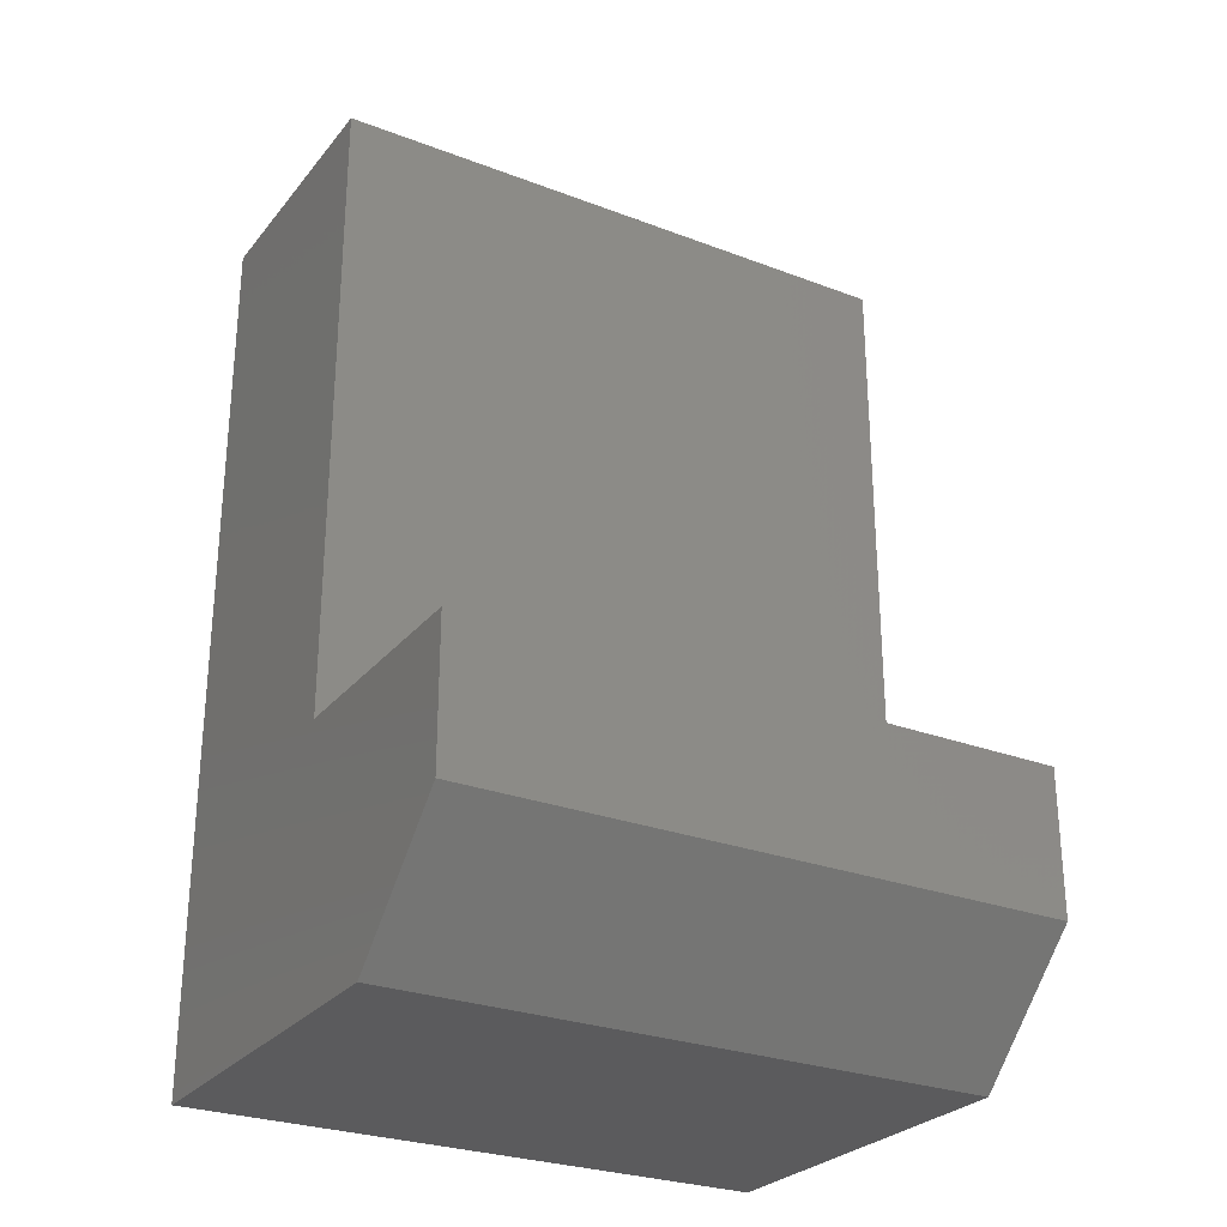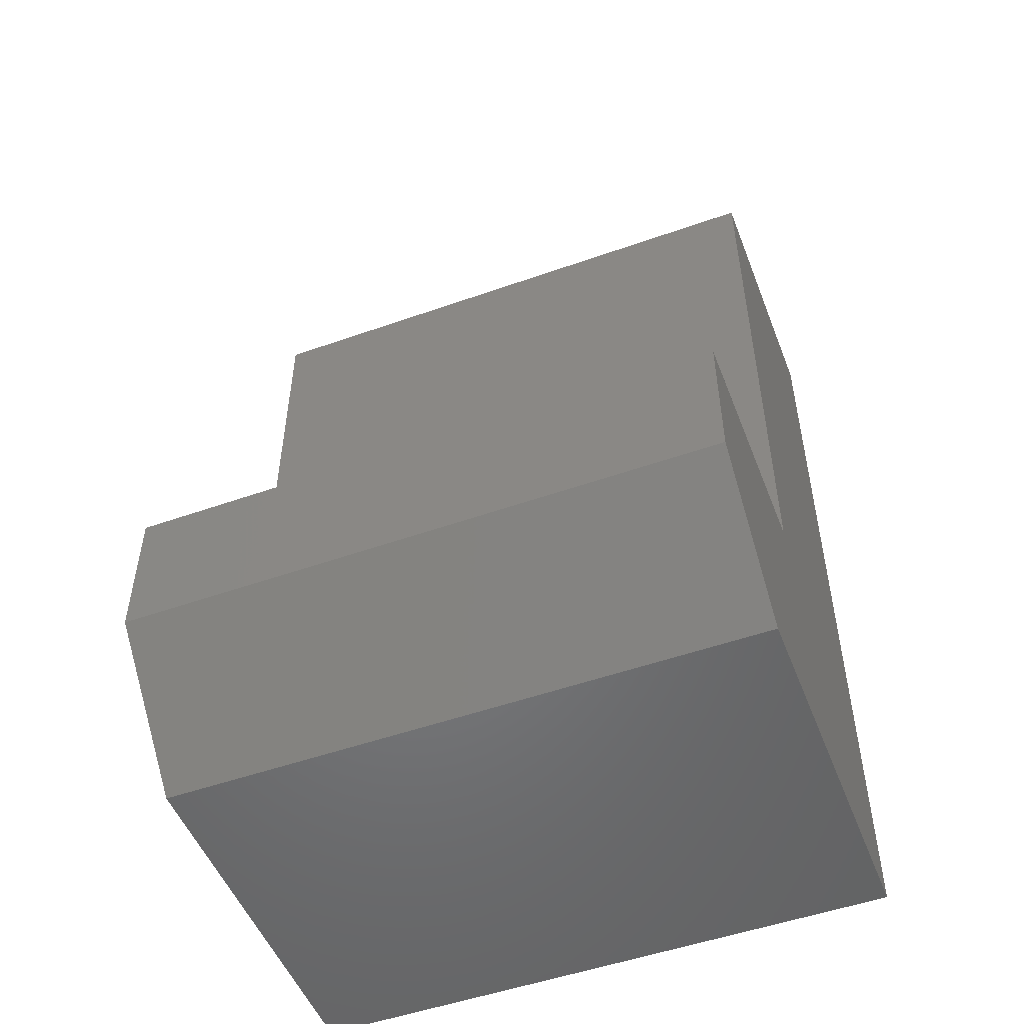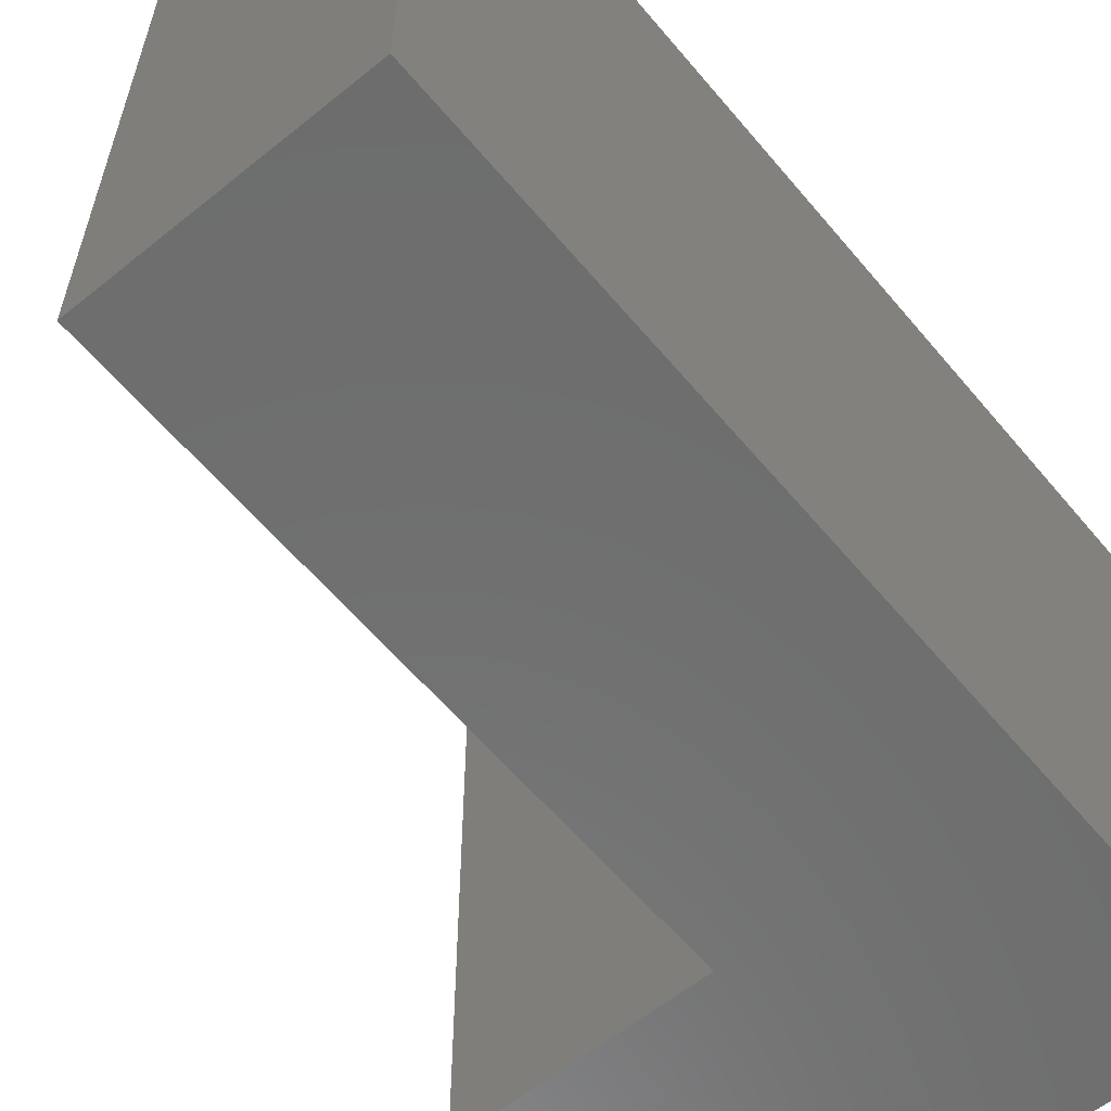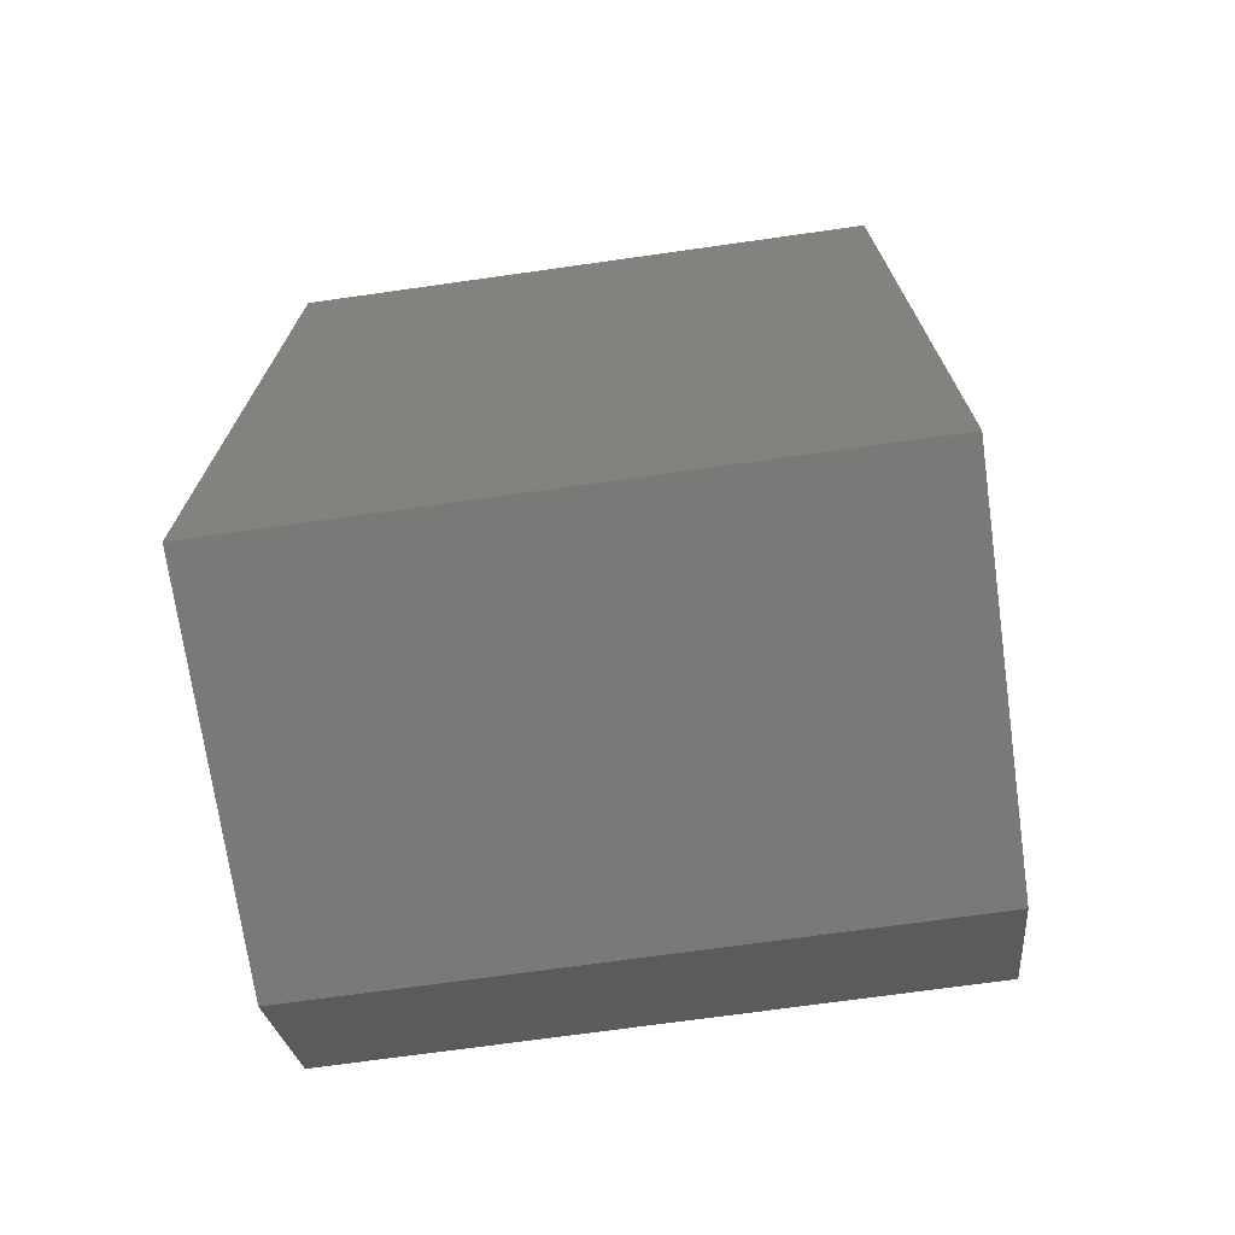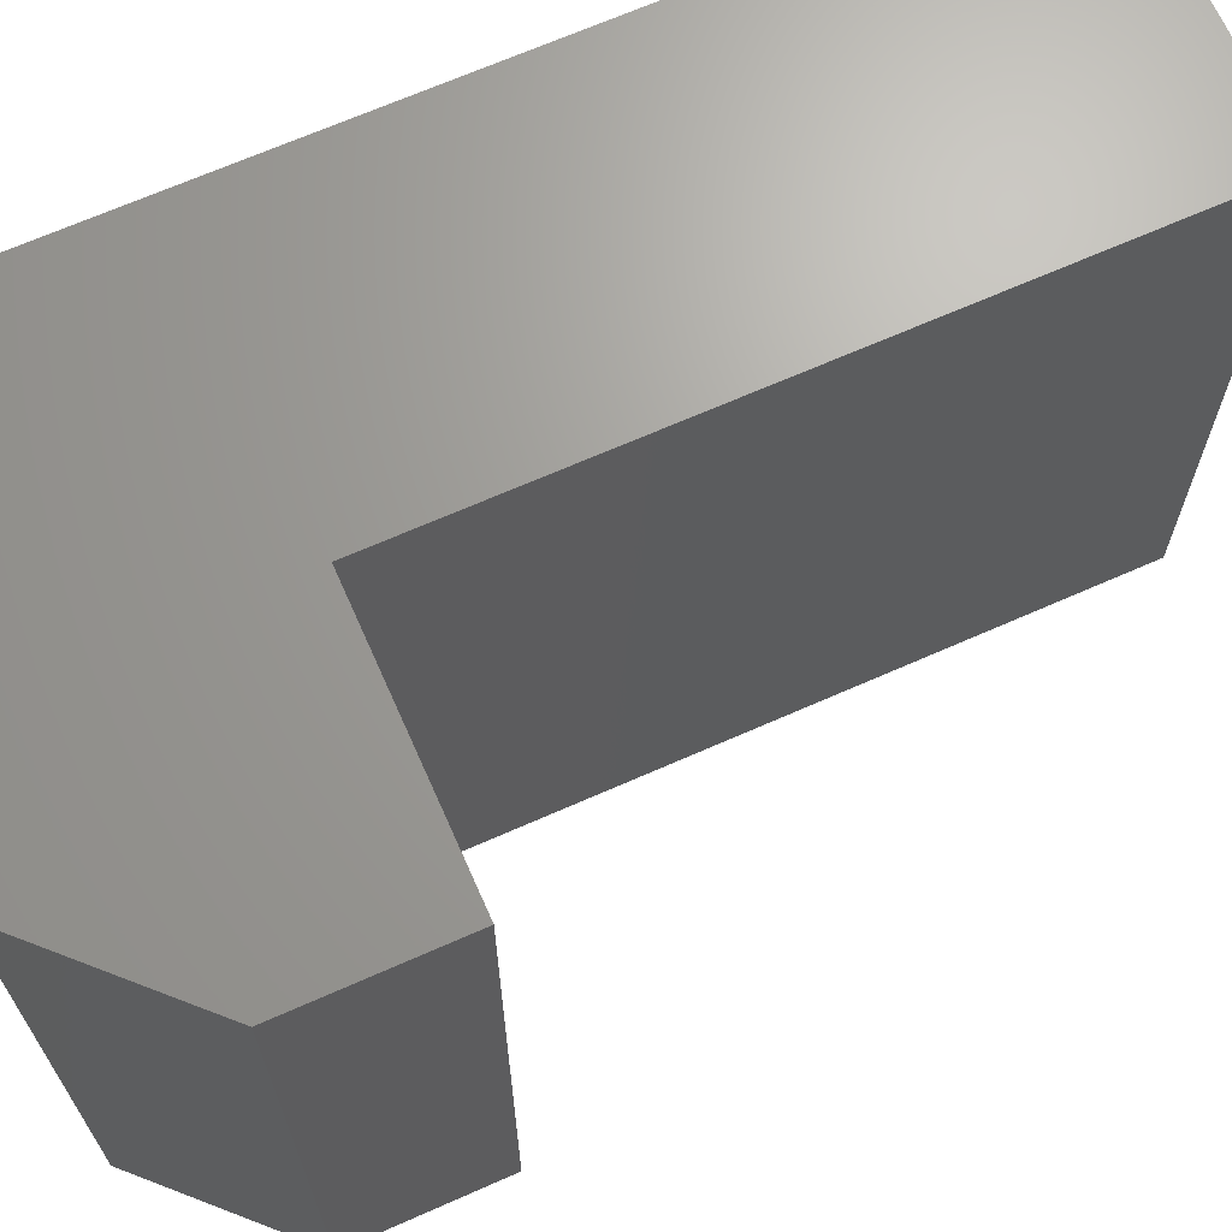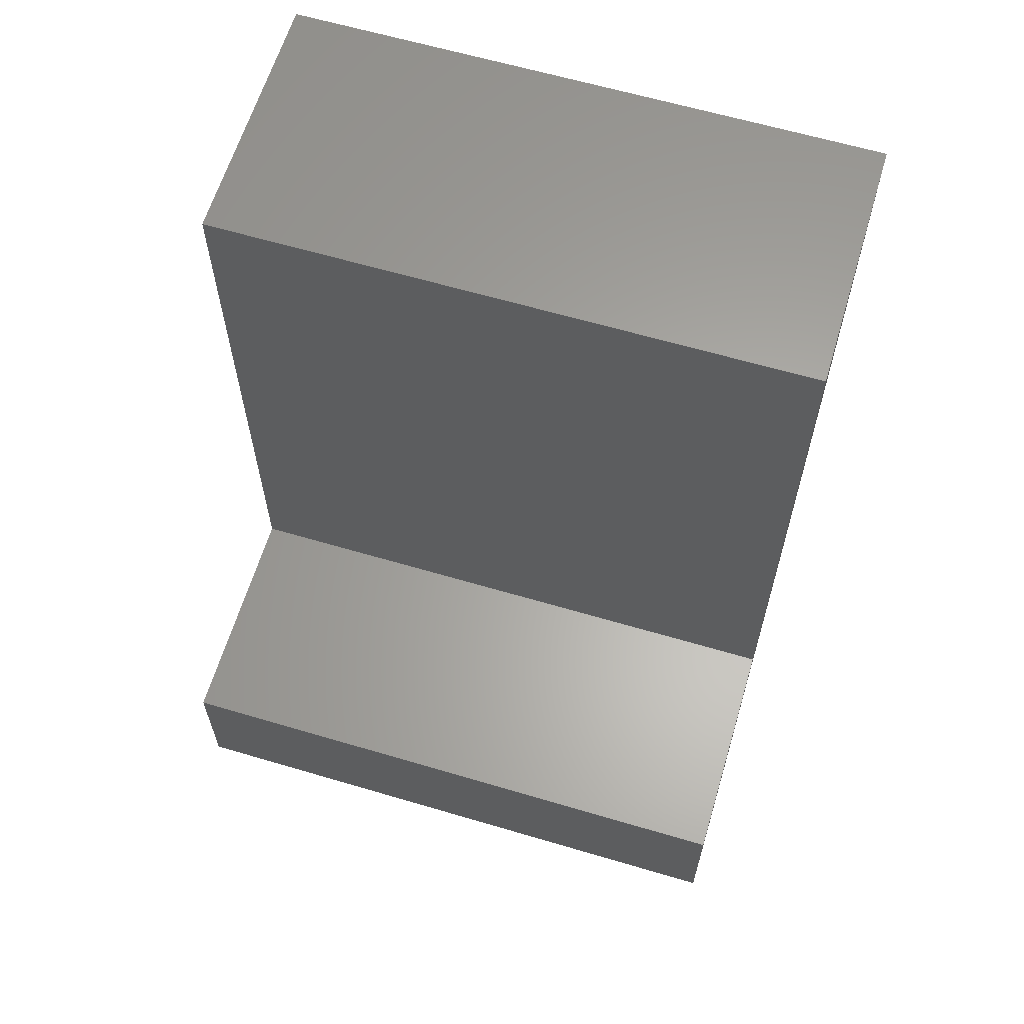
<metadata>
{"format":"stl","ext":"stl","renderer":"f3d","projection":"perspective","resolution":1024,"background":"white","views":[{"elev":-27.4,"azim":59.6,"up":"+Y"},{"elev":-51.4,"azim":111.0,"up":"+Y"},{"elev":-59.8,"azim":-140.3,"up":"+Z"},{"elev":-71.7,"azim":-82.0,"up":"+Y"},{"elev":68.0,"azim":66.1,"up":"+Z"},{"elev":62.7,"azim":106.7,"up":"+Y"}]}
</metadata>
<code>
# stl→obj: 14 verts, 24 faces
v 0.4184 0.1016 0.5
v 0 0 0.5
v 0.3169 0 0.5
v 0.2211 0.75 0.5
v 0 0.75 0.5
v 0.2211 0.2211 0.5
v 0.4184 0.2211 0.5
v 0.3169 0 0
v 0 0 0
v 0.4184 0.1016 0
v 0.2211 0.75 0
v 0.2211 0.2211 0
v 0 0.75 0
v 0.4184 0.2211 0
f 1 2 3
f 4 5 6
f 6 5 2
f 6 2 7
f 7 2 1
f 8 9 10
f 11 12 13
f 13 12 9
f 12 14 9
f 9 14 10
f 10 14 1
f 1 14 7
f 9 8 2
f 2 8 3
f 8 10 3
f 3 10 1
f 5 13 2
f 2 13 9
f 11 13 4
f 4 13 5
f 6 12 4
f 4 12 11
f 14 12 7
f 7 12 6

</code>
